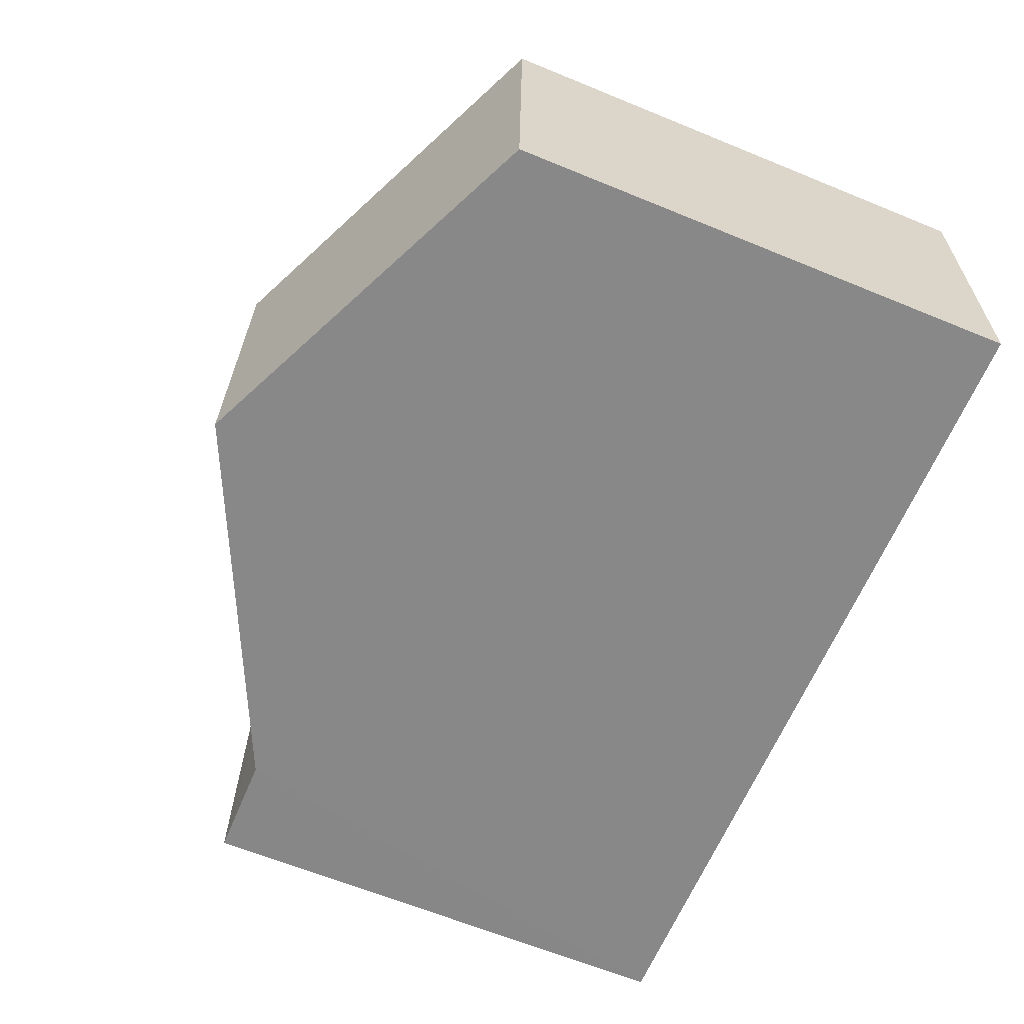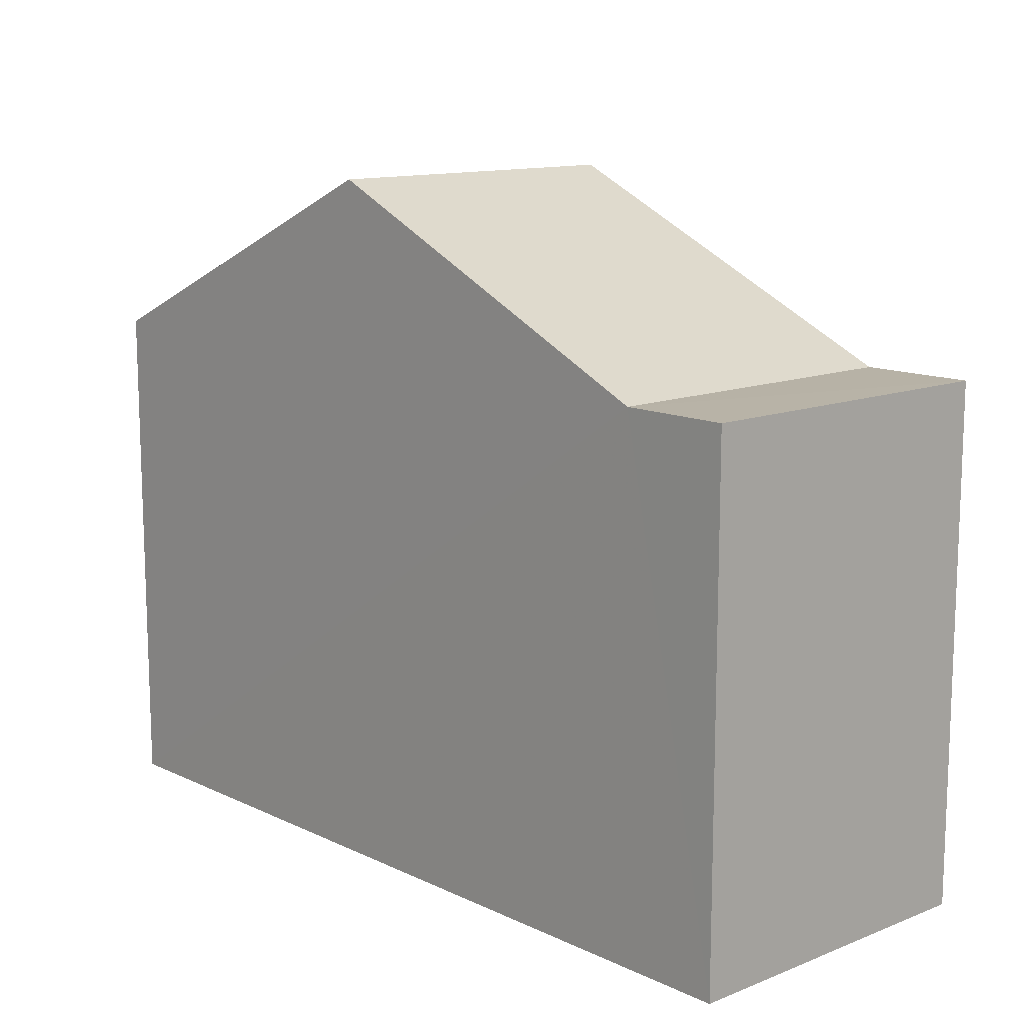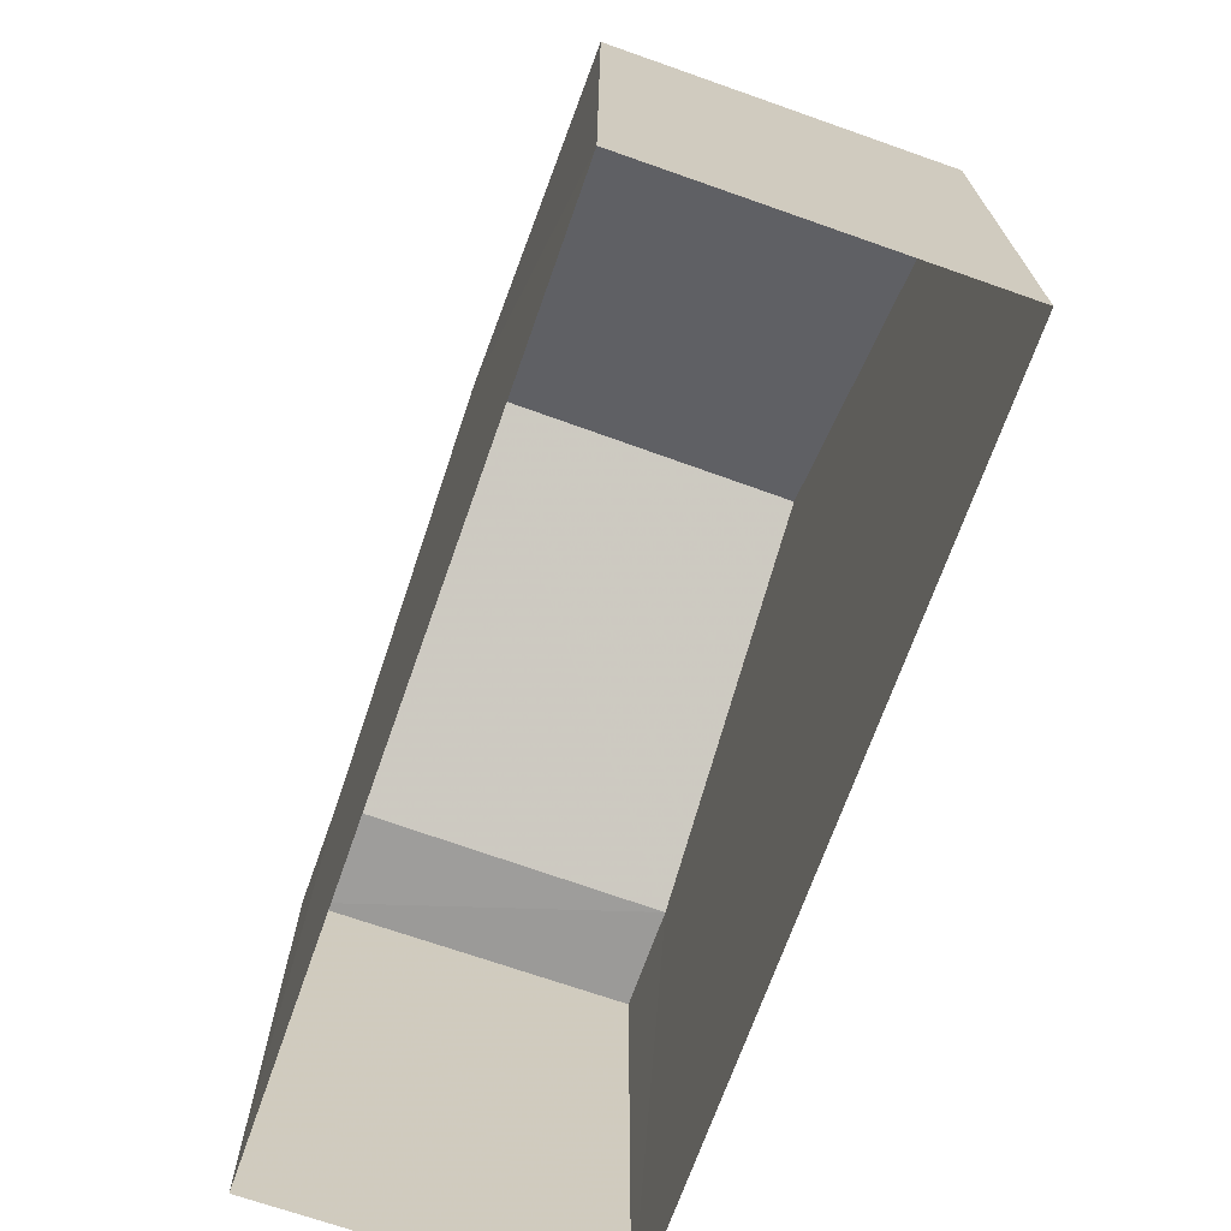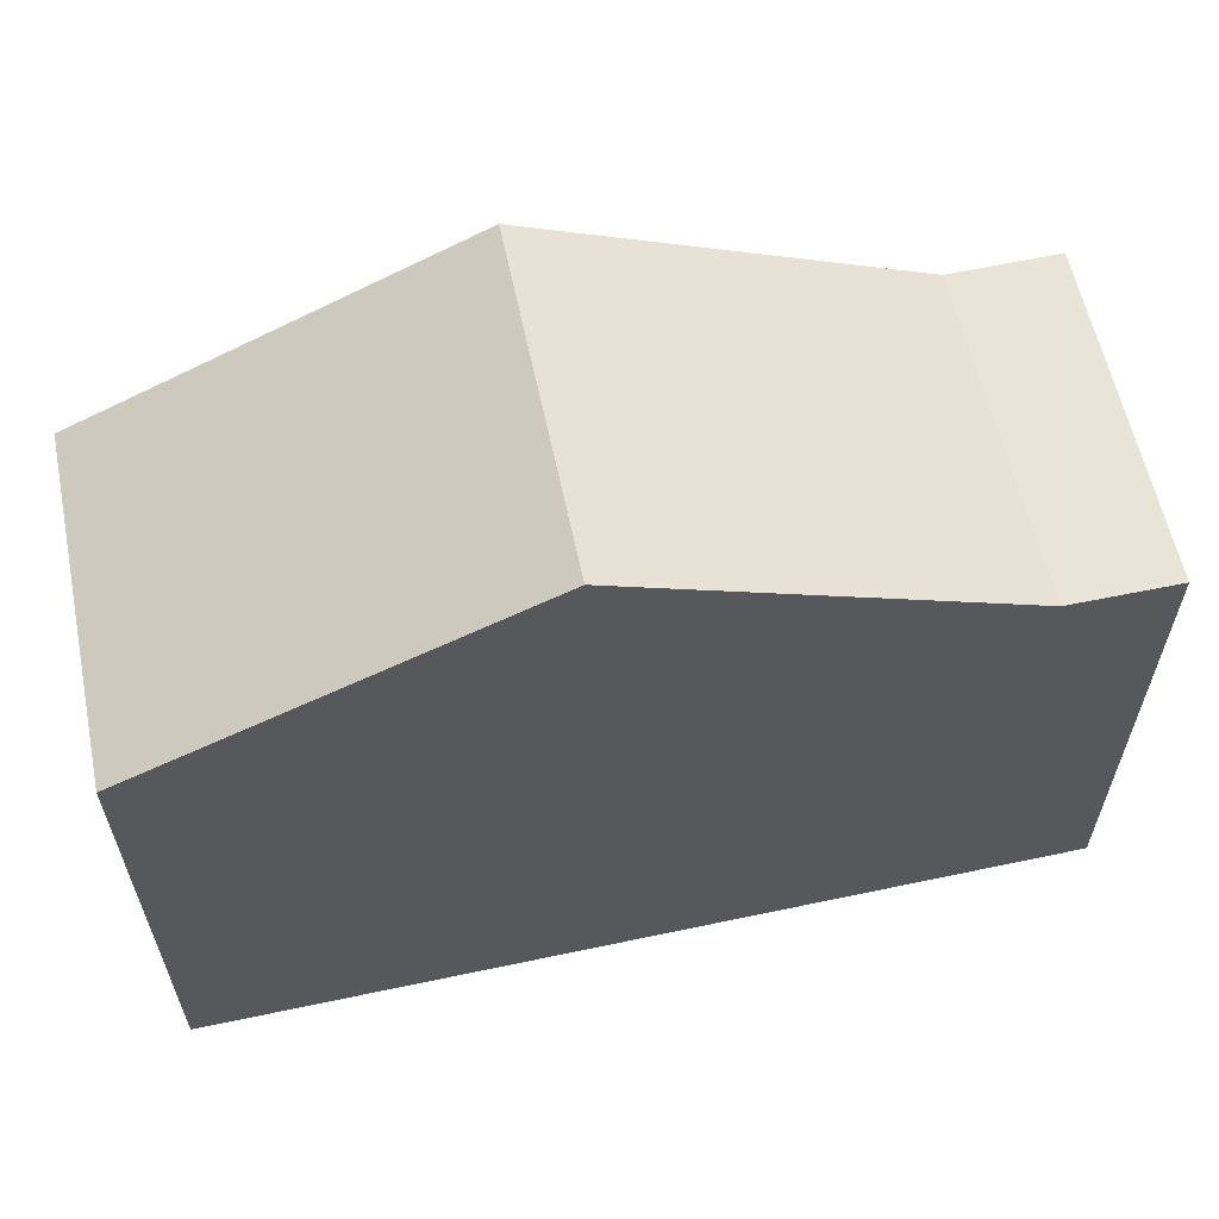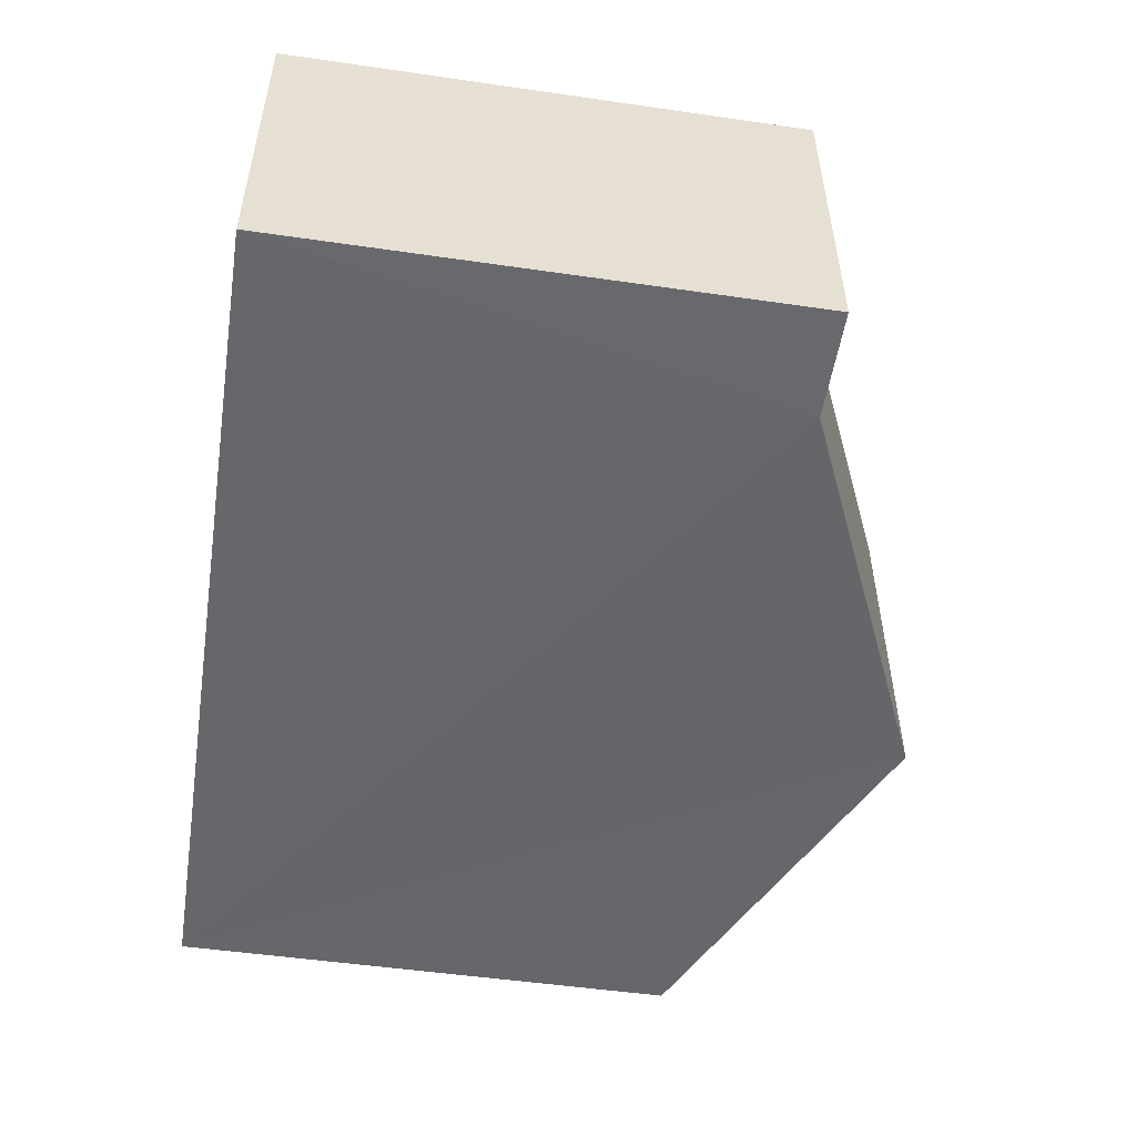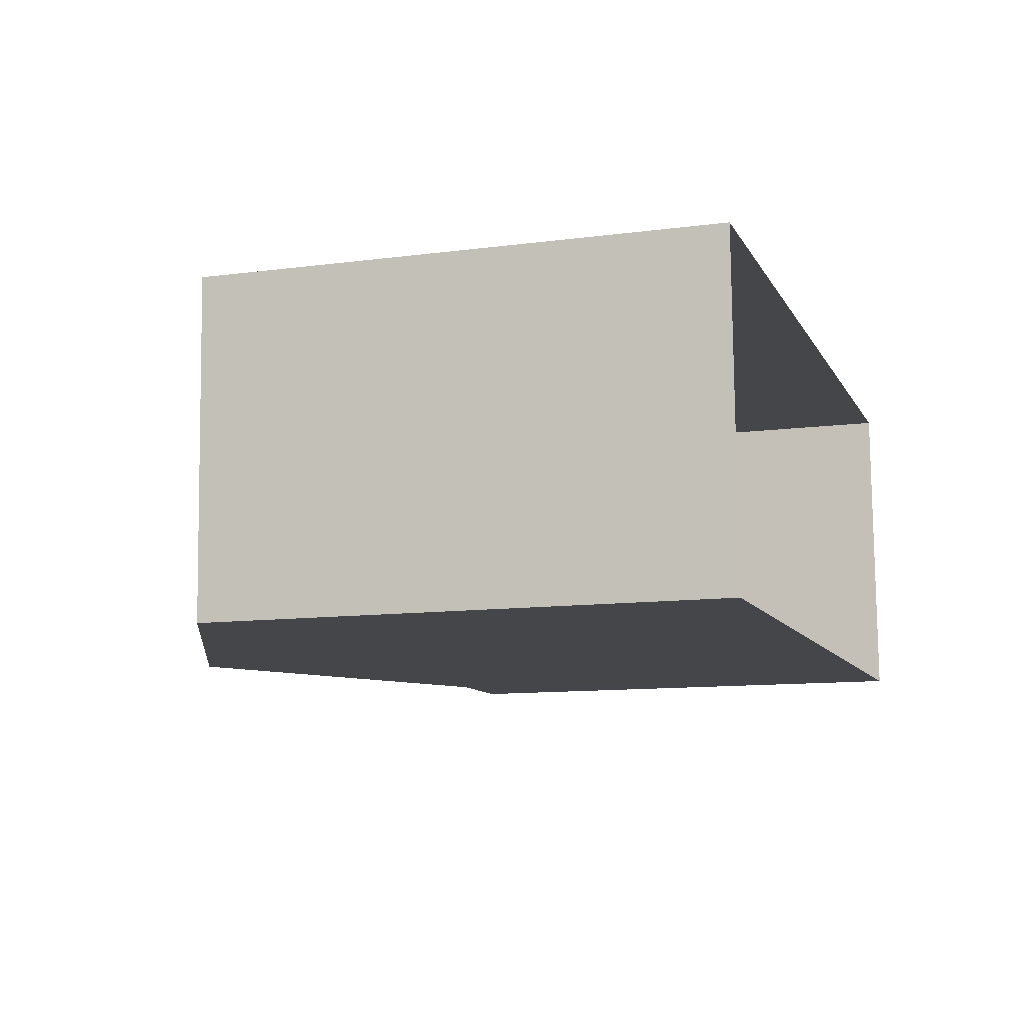
<metadata>
{"format":"obj","ext":"obj","renderer":"f3d","projection":"perspective","resolution":1024,"background":"white","views":[{"elev":-64.4,"azim":67.6,"up":"+Y"},{"elev":12.5,"azim":-134.4,"up":"+Z"},{"elev":-69.9,"azim":68.9,"up":"+Z"},{"elev":60.6,"azim":166.0,"up":"+Z"},{"elev":-50.3,"azim":-99.0,"up":"+Y"},{"elev":-11.5,"azim":107.9,"up":"+Y"}]}
</metadata>
<code>
v -3.725e+05 -1.037e+05 31.97
v -3.725e+05 -1.037e+05 31.97
v -3.725e+05 -1.037e+05 31.97
v -3.725e+05 -1.037e+05 31.97
v -3.725e+05 -1.037e+05 37.87
v -3.725e+05 -1.037e+05 37.87
v -3.725e+05 -1.037e+05 39.87
v -3.725e+05 -1.037e+05 39.87
v -3.725e+05 -1.037e+05 37.87
v -3.725e+05 -1.037e+05 37.87
v -3.725e+05 -1.037e+05 37.87
v -3.725e+05 -1.037e+05 37.87
f 1 2 3
f 4 1 3
f 5 6 7
f 8 5 7
f 9 10 11
f 12 9 11
f 9 12 8
f 7 9 8
f 6 1 4
f 6 5 1
f 3 9 4
f 6 4 7
f 3 10 9
f 4 9 7
f 11 2 12
f 2 1 12
f 12 1 8
f 1 5 8
f 11 3 2
f 11 10 3

</code>
